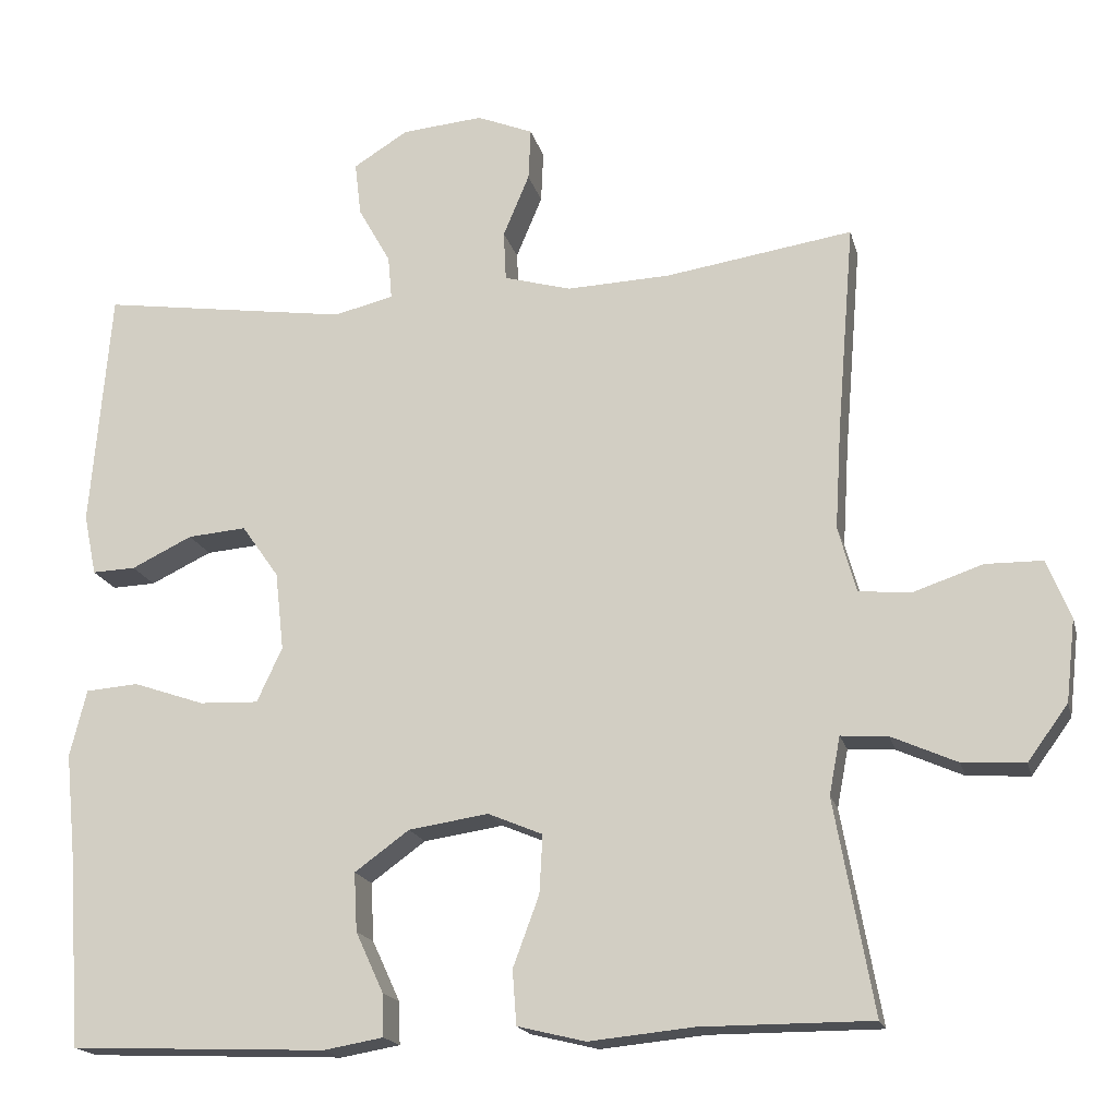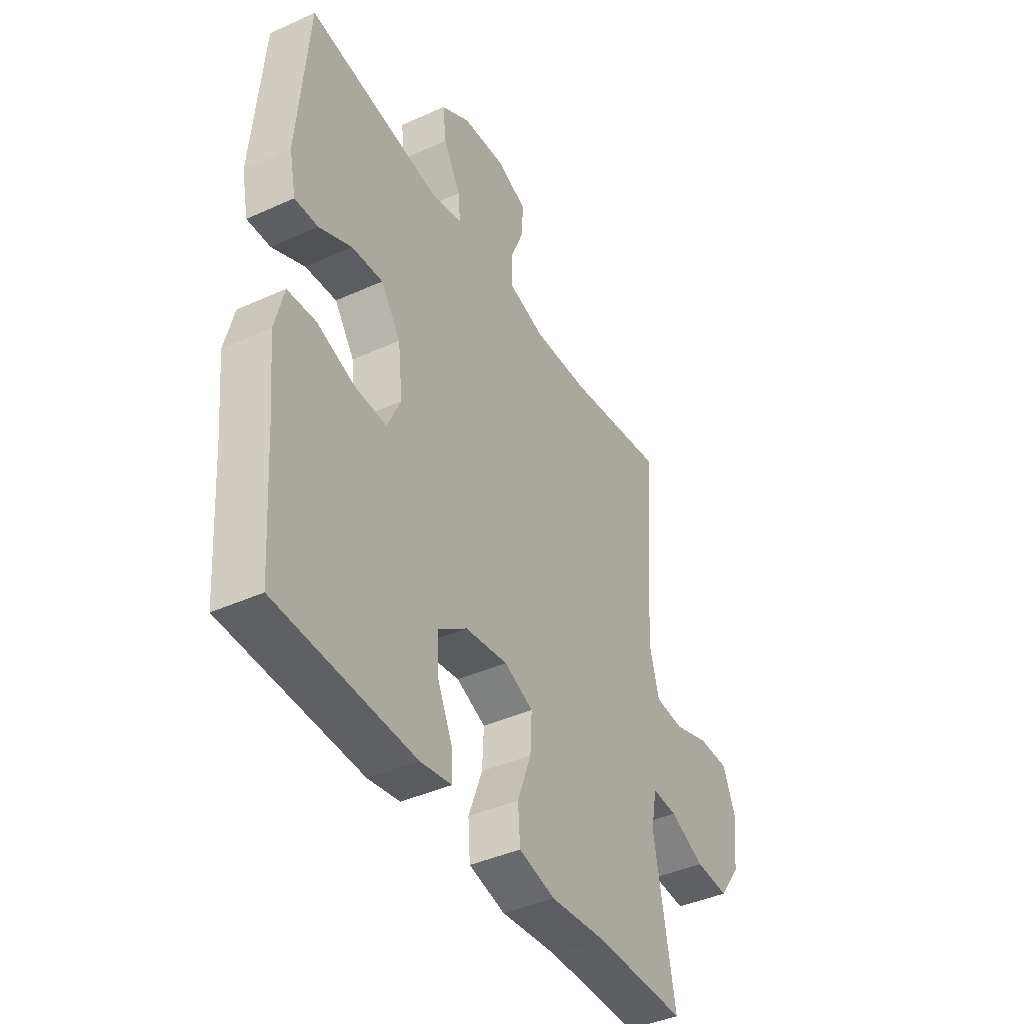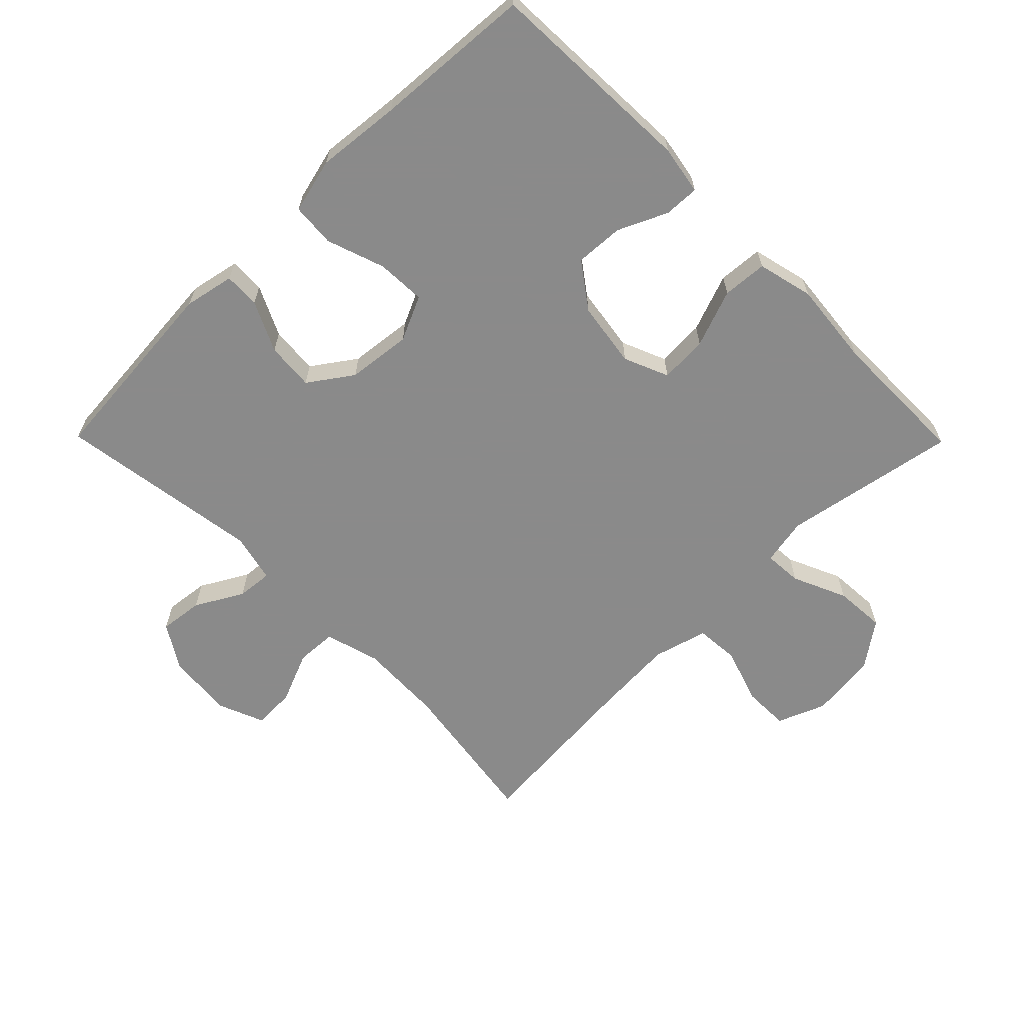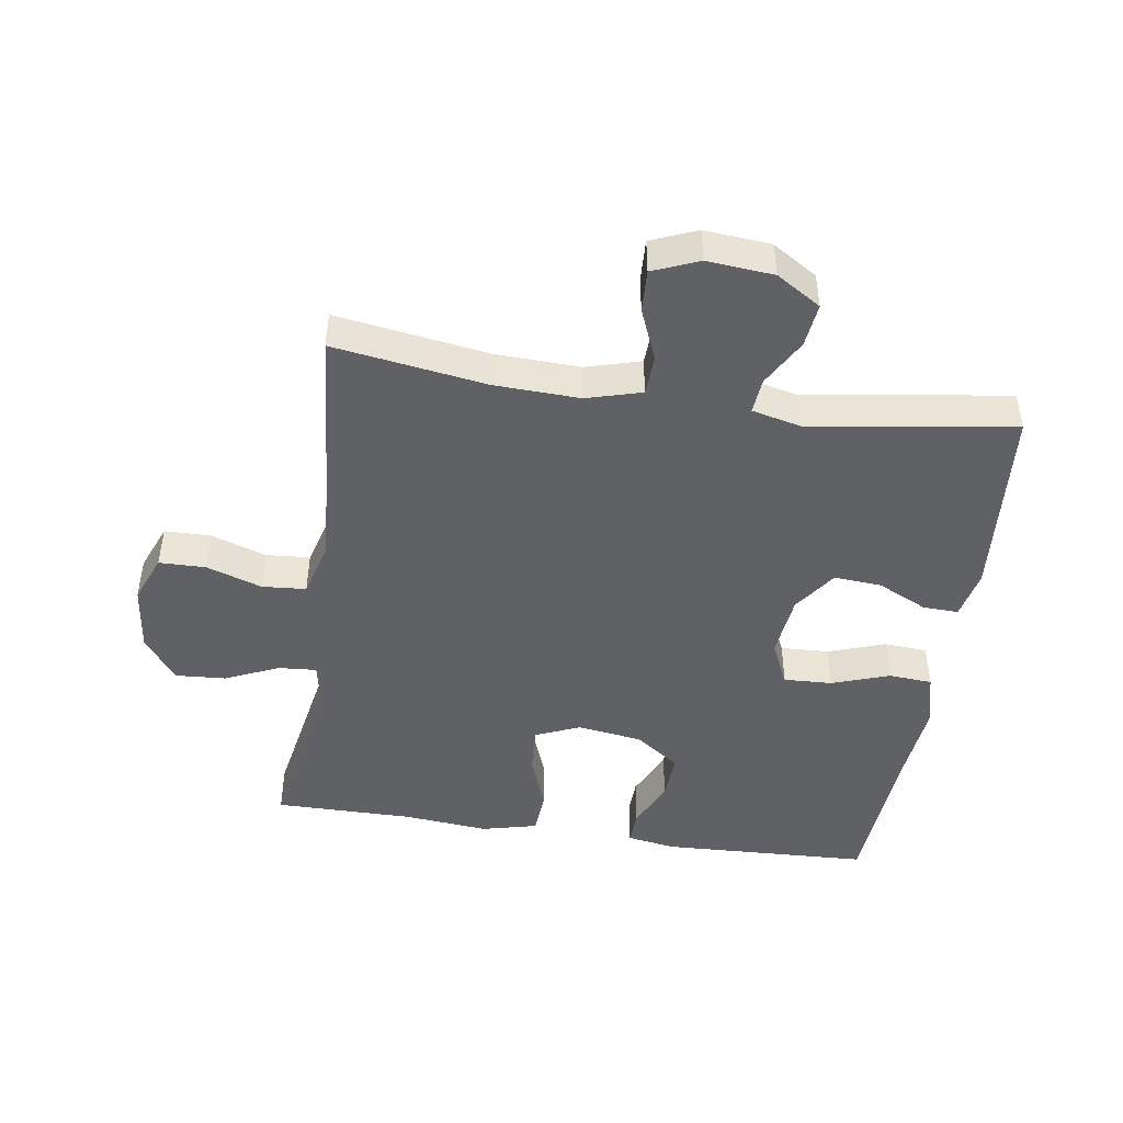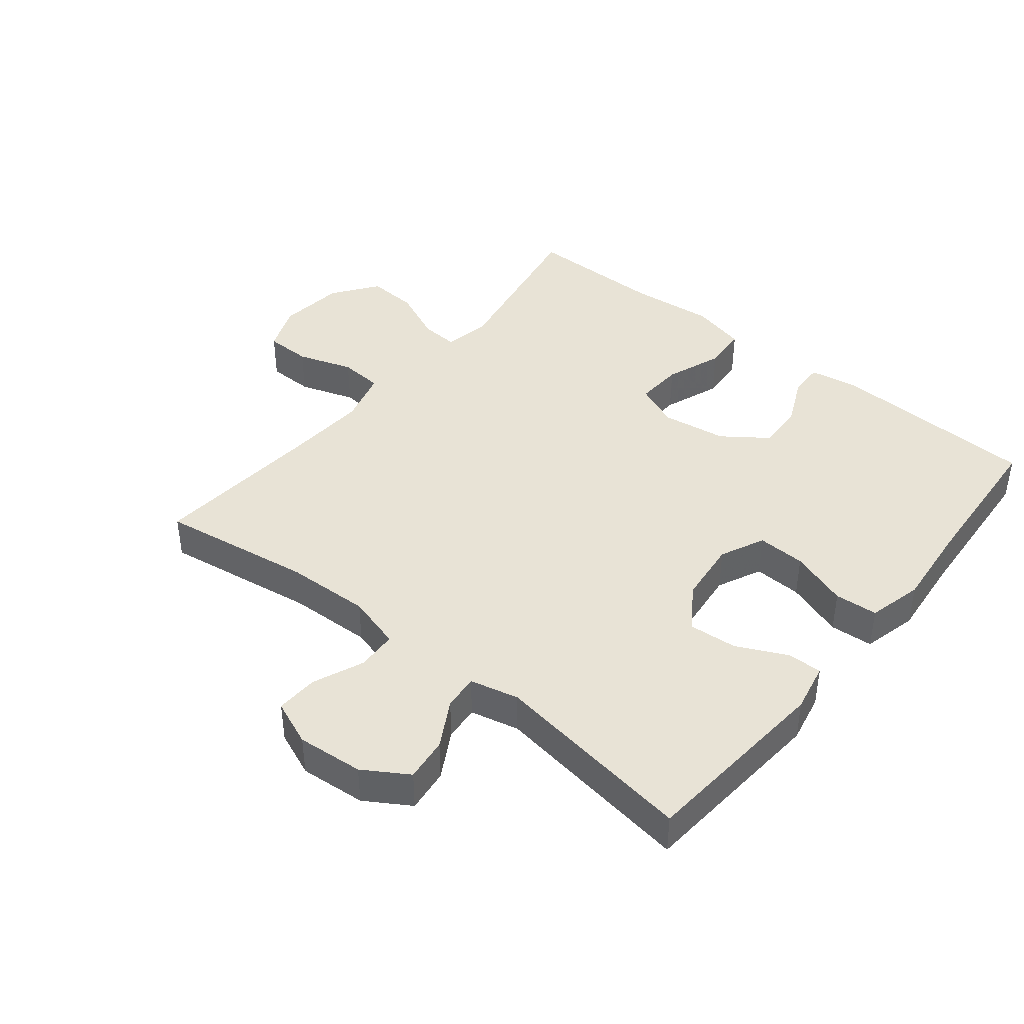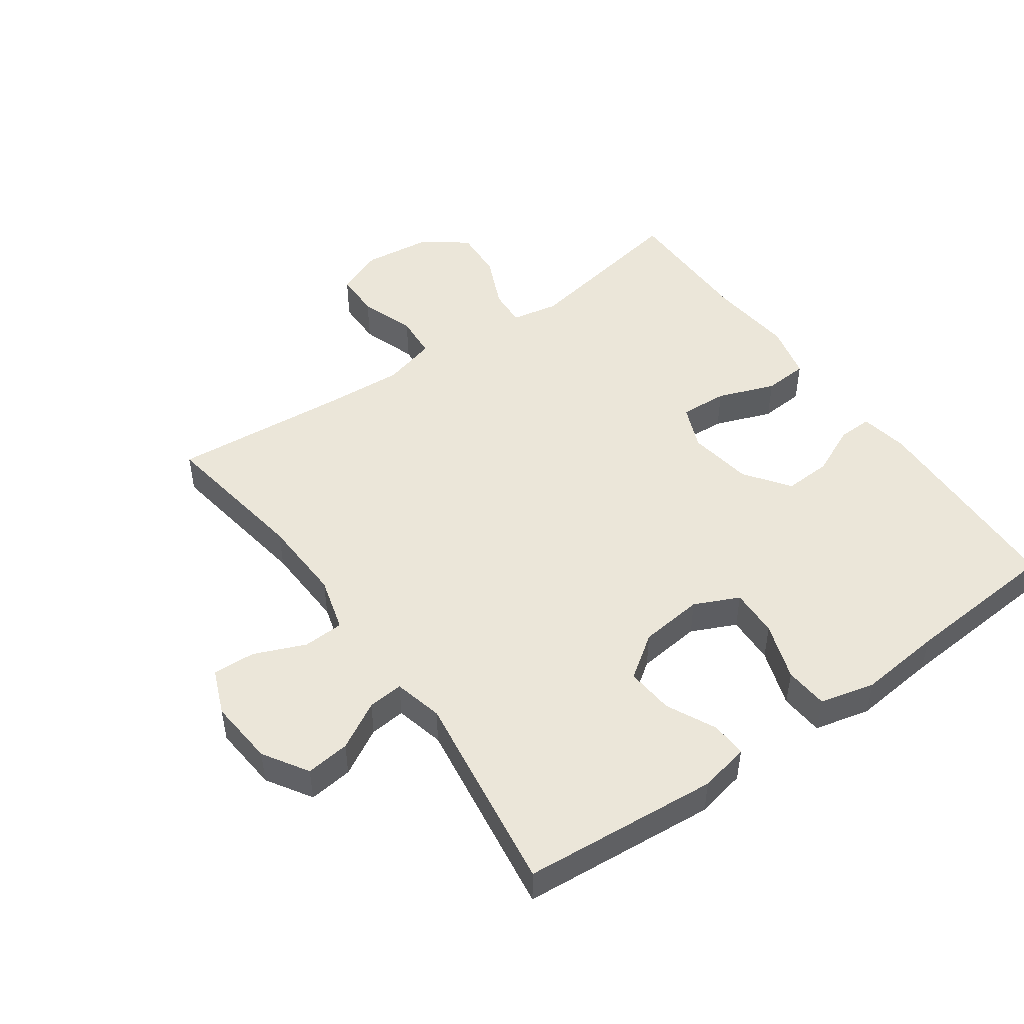
<metadata>
{"format":"obj","ext":"obj","renderer":"f3d","projection":"perspective","resolution":1024,"background":"white","views":[{"elev":-17.9,"azim":-166.5,"up":"+Z"},{"elev":-41.6,"azim":118.7,"up":"+Z"},{"elev":-63.6,"azim":134.6,"up":"+Y"},{"elev":-46.0,"azim":-8.5,"up":"+Y"},{"elev":41.9,"azim":39.0,"up":"+Y"},{"elev":48.4,"azim":54.6,"up":"+Y"}]}
</metadata>
<code>
v -0.5 0.07 -0.5
v -0.451 0.07 -0.231
v -0.465 0.07 -0.158
v -0.524 0.07 -0.162
v -0.607 0.07 -0.199
v -0.686 0.07 -0.204
v -0.737 0.07 -0.134
v -0.749 0.07 -0.03
v -0.719 0.07 0.044
v -0.647 0.07 0.045
v -0.561 0.07 0.016
v -0.493 0.07 0.021
v -0.47 0.07 0.105
v -0.478 0.07 0.234
v -0.5 0.07 0.5
v -0.263 0.07 0.464
v -0.132 0.07 0.459
v -0.047 0.07 0.483
v -0.044 0.07 0.546
v -0.077 0.07 0.625
v -0.08 0.07 0.691
v -0.009 0.07 0.72
v 0.094 0.07 0.711
v 0.163 0.07 0.668
v 0.155 0.07 0.6
v 0.114 0.07 0.527
v 0.109 0.07 0.472
v 0.185 0.07 0.454
v 0.5 0.07 0.5
v 0.525 0.07 0.197
v 0.509 0.07 0.12
v 0.454 0.07 0.122
v 0.377 0.07 0.159
v 0.303 0.07 0.165
v 0.256 0.07 0.098
v 0.245 0.07 -0.001
v 0.277 0.07 -0.07
v 0.352 0.07 -0.067
v 0.442 0.07 -0.036
v 0.509 0.07 -0.041
v 0.53 0.07 -0.126
v 0.517 0.07 -0.256
v 0.5 0.07 -0.5
v 0.175 0.07 -0.513
v 0.1 0.07 -0.5
v 0.102 0.07 -0.446
v 0.137 0.07 -0.37
v 0.141 0.07 -0.296
v 0.072 0.07 -0.246
v -0.029 0.07 -0.231
v -0.098 0.07 -0.26
v -0.094 0.07 -0.334
v -0.061 0.07 -0.423
v -0.066 0.07 -0.492
v -0.152 0.07 -0.513
v -0.284 0.07 -0.5
v -0.5 0 -0.5
v -0.451 0 -0.231
v -0.465 0 -0.158
v -0.524 0 -0.162
v -0.607 0 -0.199
v -0.686 0 -0.204
v -0.737 0 -0.134
v -0.749 0 -0.03
v -0.719 0 0.044
v -0.647 0 0.045
v -0.561 0 0.016
v -0.493 0 0.021
v -0.47 0 0.105
v -0.478 0 0.234
v -0.5 0 0.5
v -0.263 0 0.464
v -0.132 0 0.459
v -0.047 0 0.483
v -0.044 0 0.546
v -0.077 0 0.625
v -0.08 0 0.691
v -0.009 0 0.72
v 0.094 0 0.711
v 0.163 0 0.668
v 0.155 0 0.6
v 0.114 0 0.527
v 0.109 0 0.472
v 0.185 0 0.454
v 0.5 0 0.5
v 0.525 0 0.197
v 0.509 0 0.12
v 0.454 0 0.122
v 0.377 0 0.159
v 0.303 0 0.165
v 0.256 0 0.098
v 0.245 0 -0.001
v 0.277 0 -0.07
v 0.352 0 -0.067
v 0.442 0 -0.036
v 0.509 0 -0.041
v 0.53 0 -0.126
v 0.517 0 -0.256
v 0.5 0 -0.5
v 0.175 0 -0.513
v 0.1 0 -0.5
v 0.102 0 -0.446
v 0.137 0 -0.37
v 0.141 0 -0.296
v 0.072 0 -0.246
v -0.029 0 -0.231
v -0.098 0 -0.26
v -0.094 0 -0.334
v -0.061 0 -0.423
v -0.066 0 -0.492
v -0.152 0 -0.513
v -0.284 0 -0.5
f 53 54 55 56
f 52 53 56 1
f 51 52 1 2
f 50 51 2 3
f 49 50 3
f 44 45 46 47
f 42 43 44 47
f 42 47 48
f 41 42 48 49
f 38 39 40 41
f 37 38 41 49
f 30 31 32 33
f 28 29 30 33
f 27 28 33 34
f 23 24 25 26
f 23 26 27
f 22 23 27
f 19 20 21 22
f 18 19 22 27
f 17 18 27 34
f 14 15 16
f 13 14 16 17
f 12 13 17 34
f 8 9 10 11
f 8 11 12
f 4 5 6 7
f 3 4 7 8
f 36 37 49 3
f 8 12 34 35
f 3 8 35 36
f 112 111 110 109
f 57 112 109 108
f 58 57 108 107
f 59 58 107 106
f 59 106 105
f 103 102 101 100
f 103 100 99 98
f 104 103 98
f 105 104 98 97
f 97 96 95 94
f 105 97 94 93
f 89 88 87 86
f 89 86 85 84
f 90 89 84 83
f 82 81 80 79
f 83 82 79
f 83 79 78
f 78 77 76 75
f 83 78 75 74
f 90 83 74 73
f 72 71 70
f 73 72 70 69
f 90 73 69 68
f 67 66 65 64
f 68 67 64
f 63 62 61 60
f 64 63 60 59
f 59 105 93 92
f 91 90 68 64
f 92 91 64 59
f 1 57 58 2
f 2 58 59 3
f 3 59 60 4
f 4 60 61 5
f 5 61 62 6
f 6 62 63 7
f 7 63 64 8
f 8 64 65 9
f 9 65 66 10
f 10 66 67 11
f 11 67 68 12
f 12 68 69 13
f 13 69 70 14
f 14 70 71 15
f 15 71 72 16
f 16 72 73 17
f 17 73 74 18
f 18 74 75 19
f 19 75 76 20
f 20 76 77 21
f 21 77 78 22
f 22 78 79 23
f 23 79 80 24
f 24 80 81 25
f 25 81 82 26
f 26 82 83 27
f 27 83 84 28
f 28 84 85 29
f 29 85 86 30
f 30 86 87 31
f 31 87 88 32
f 32 88 89 33
f 33 89 90 34
f 34 90 91 35
f 35 91 92 36
f 36 92 93 37
f 37 93 94 38
f 38 94 95 39
f 39 95 96 40
f 40 96 97 41
f 41 97 98 42
f 42 98 99 43
f 43 99 100 44
f 44 100 101 45
f 45 101 102 46
f 46 102 103 47
f 47 103 104 48
f 48 104 105 49
f 49 105 106 50
f 50 106 107 51
f 51 107 108 52
f 52 108 109 53
f 53 109 110 54
f 54 110 111 55
f 55 111 112 56
f 56 112 57 1

</code>
